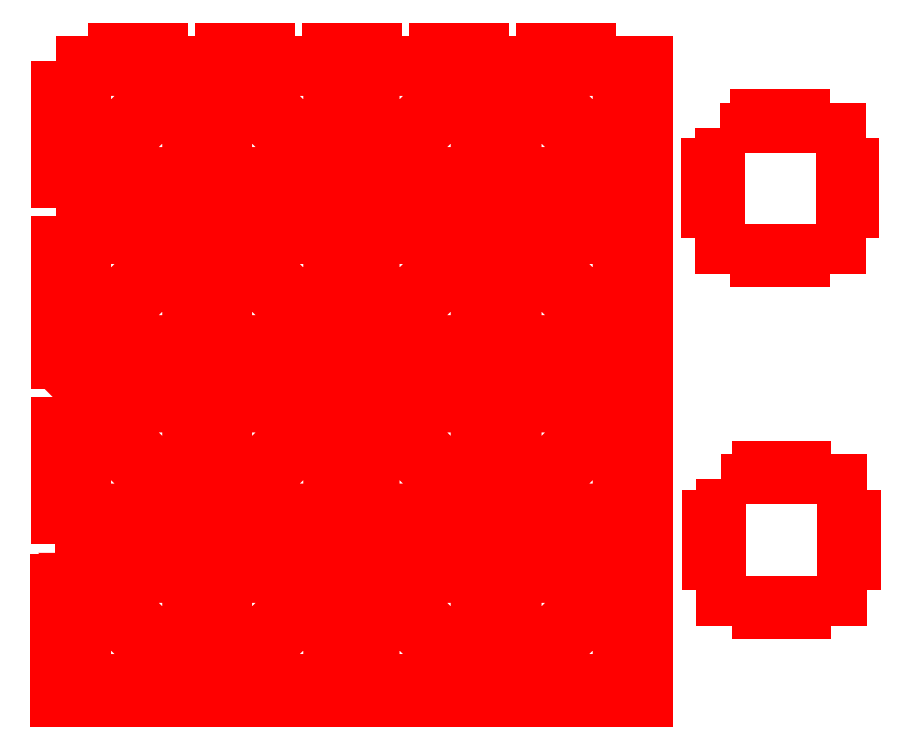
<metadata>
{"format":"dxf","ext":"dxf","renderer":"ezdxf+matplotlib","layout":"modelspace","background":"white","min_lineweight":24,"dpi":150}
</metadata>
<code>
0
SECTION
2
ENTITIES
0
LWPOLYLINE
8
Layer_1
90
52
70
1
10
19.35
20
660.9
30
0
10
47.36
20
660.9
30
0
10
47.36
20
667.4
30
0
10
71.46
20
667.4
30
0
10
71.46
20
660.9
30
0
10
99.33
20
660.9
30
0
10
99.33
20
667.4
30
0
10
123.4
20
667.4
30
0
10
123.4
20
660.9
30
0
10
151.3
20
660.9
30
0
10
151.3
20
667.4
30
0
10
175.4
20
667.4
30
0
10
175.4
20
660.9
30
0
10
203.3
20
660.9
30
0
10
203.3
20
667.4
30
0
10
227.4
20
667.4
30
0
10
227.4
20
660.9
30
0
10
255.2
20
660.9
30
0
10
255.2
20
667.4
30
0
10
279.3
20
667.4
30
0
10
279.3
20
660.9
30
0
10
307.3
20
660.9
30
0
10
307.3
20
643.1
30
0
10
300.8
20
643.1
30
0
10
300.8
20
619.6
30
0
10
307.3
20
619.6
30
0
10
307.3
20
601.9
30
0
10
279.3
20
601.9
30
0
10
279.3
20
595.4
30
0
10
255.2
20
595.4
30
0
10
255.2
20
601.9
30
0
10
227.4
20
601.9
30
0
10
227.4
20
595.4
30
0
10
203.3
20
595.4
30
0
10
203.3
20
601.9
30
0
10
175.4
20
601.9
30
0
10
175.4
20
595.4
30
0
10
151.3
20
595.4
30
0
10
151.3
20
601.9
30
0
10
123.4
20
601.9
30
0
10
123.4
20
595.4
30
0
10
99.33
20
595.4
30
0
10
99.33
20
601.9
30
0
10
71.46
20
601.9
30
0
10
71.46
20
595.4
30
0
10
47.36
20
595.4
30
0
10
47.36
20
601.9
30
0
10
19.35
20
601.9
30
0
10
19.35
20
619.6
30
0
10
25.87
20
619.6
30
0
10
25.87
20
643.1
30
0
10
19.35
20
643.1
30
0
0
LWPOLYLINE
8
Layer_1
90
20
70
1
10
342.6
20
621
30
0
10
360
20
621
30
0
10
360
20
627.5
30
0
10
384.1
20
627.5
30
0
10
384.1
20
621
30
0
10
401.5
20
621
30
0
10
401.5
20
603.6
30
0
10
408
20
603.6
30
0
10
408
20
579.5
30
0
10
401.5
20
579.5
30
0
10
401.5
20
562.1
30
0
10
384.1
20
562.1
30
0
10
384.1
20
555.5
30
0
10
360
20
555.5
30
0
10
360
20
562.1
30
0
10
342.6
20
562.1
30
0
10
342.6
20
579.5
30
0
10
336
20
579.5
30
0
10
336
20
603.6
30
0
10
342.6
20
603.6
30
0
0
LWPOLYLINE
8
Layer_1
90
52
70
1
10
19.35
20
749
30
0
10
47.65
20
749
30
0
10
47.65
20
742.5
30
0
10
71.17
20
742.5
30
0
10
71.17
20
749
30
0
10
99.61
20
749
30
0
10
99.61
20
742.5
30
0
10
123.1
20
742.5
30
0
10
123.1
20
749
30
0
10
151.6
20
749
30
0
10
151.6
20
742.5
30
0
10
175.1
20
742.5
30
0
10
175.1
20
749
30
0
10
203.6
20
749
30
0
10
203.6
20
742.5
30
0
10
227.1
20
742.5
30
0
10
227.1
20
749
30
0
10
255.5
20
749
30
0
10
255.5
20
742.5
30
0
10
279
20
742.5
30
0
10
279
20
749
30
0
10
307.3
20
749
30
0
10
307.3
20
724.8
30
0
10
300.8
20
724.8
30
0
10
300.8
20
701.3
30
0
10
307.3
20
701.3
30
0
10
307.3
20
677
30
0
10
279
20
677
30
0
10
279
20
683.6
30
0
10
255.5
20
683.6
30
0
10
255.5
20
677
30
0
10
227.1
20
677
30
0
10
227.1
20
683.6
30
0
10
203.6
20
683.6
30
0
10
203.6
20
677
30
0
10
175.1
20
677
30
0
10
175.1
20
683.6
30
0
10
151.6
20
683.6
30
0
10
151.6
20
677
30
0
10
123.1
20
677
30
0
10
123.1
20
683.6
30
0
10
99.61
20
683.6
30
0
10
99.61
20
677
30
0
10
71.17
20
677
30
0
10
71.17
20
683.6
30
0
10
47.65
20
683.6
30
0
10
47.65
20
677
30
0
10
19.35
20
677
30
0
10
19.35
20
701.3
30
0
10
25.87
20
701.3
30
0
10
25.87
20
724.8
30
0
10
19.35
20
724.8
30
0
0
LWPOLYLINE
8
Layer_1
90
20
70
1
10
342
20
791.9
30
0
10
359.4
20
791.9
30
0
10
359.4
20
798.5
30
0
10
383.5
20
798.5
30
0
10
383.5
20
791.9
30
0
10
400.9
20
791.9
30
0
10
400.9
20
774.5
30
0
10
407.5
20
774.5
30
0
10
407.5
20
750.4
30
0
10
400.9
20
750.4
30
0
10
400.9
20
733
30
0
10
383.5
20
733
30
0
10
383.5
20
726.5
30
0
10
359.4
20
726.5
30
0
10
359.4
20
733
30
0
10
342
20
733
30
0
10
342
20
750.4
30
0
10
335.5
20
750.4
30
0
10
335.5
20
774.5
30
0
10
342
20
774.5
30
0
0
LWPOLYLINE
8
Layer_1
90
52
70
1
10
19.11
20
584.7
30
0
10
47.4
20
584.7
30
0
10
47.4
20
578.2
30
0
10
70.93
20
578.2
30
0
10
70.93
20
584.7
30
0
10
99.37
20
584.7
30
0
10
99.37
20
578.2
30
0
10
122.9
20
578.2
30
0
10
122.9
20
584.7
30
0
10
151.3
20
584.7
30
0
10
151.3
20
578.2
30
0
10
174.9
20
578.2
30
0
10
174.9
20
584.7
30
0
10
203.3
20
584.7
30
0
10
203.3
20
578.2
30
0
10
226.8
20
578.2
30
0
10
226.8
20
584.7
30
0
10
255.3
20
584.7
30
0
10
255.3
20
578.2
30
0
10
278.8
20
578.2
30
0
10
278.8
20
584.7
30
0
10
307.1
20
584.7
30
0
10
307.1
20
560.5
30
0
10
300.6
20
560.5
30
0
10
300.6
20
537
30
0
10
307.1
20
537
30
0
10
307.1
20
512.7
30
0
10
278.8
20
512.7
30
0
10
278.8
20
519.2
30
0
10
255.3
20
519.2
30
0
10
255.3
20
512.7
30
0
10
226.8
20
512.7
30
0
10
226.8
20
519.2
30
0
10
203.3
20
519.2
30
0
10
203.3
20
512.7
30
0
10
174.9
20
512.7
30
0
10
174.9
20
519.2
30
0
10
151.3
20
519.2
30
0
10
151.3
20
512.7
30
0
10
122.9
20
512.7
30
0
10
122.9
20
519.2
30
0
10
99.37
20
519.2
30
0
10
99.37
20
512.7
30
0
10
70.93
20
512.7
30
0
10
70.93
20
519.2
30
0
10
47.4
20
519.2
30
0
10
47.4
20
512.7
30
0
10
19.11
20
512.7
30
0
10
19.11
20
537
30
0
10
25.62
20
537
30
0
10
25.62
20
560.5
30
0
10
19.11
20
560.5
30
0
0
LWPOLYLINE
8
Layer_1
90
52
70
1
10
19.35
20
824.2
30
0
10
47.36
20
824.2
30
0
10
47.36
20
830.7
30
0
10
71.46
20
830.7
30
0
10
71.46
20
824.2
30
0
10
99.33
20
824.2
30
0
10
99.33
20
830.7
30
0
10
123.4
20
830.7
30
0
10
123.4
20
824.2
30
0
10
151.3
20
824.2
30
0
10
151.3
20
830.7
30
0
10
175.4
20
830.7
30
0
10
175.4
20
824.2
30
0
10
203.3
20
824.2
30
0
10
203.3
20
830.7
30
0
10
227.4
20
830.7
30
0
10
227.4
20
824.2
30
0
10
255.2
20
824.2
30
0
10
255.2
20
830.7
30
0
10
279.3
20
830.7
30
0
10
279.3
20
824.2
30
0
10
307.3
20
824.2
30
0
10
307.3
20
806.5
30
0
10
300.8
20
806.5
30
0
10
300.8
20
783
30
0
10
307.3
20
783
30
0
10
307.3
20
765.2
30
0
10
279.3
20
765.2
30
0
10
279.3
20
758.7
30
0
10
255.2
20
758.7
30
0
10
255.2
20
765.2
30
0
10
227.4
20
765.2
30
0
10
227.4
20
758.7
30
0
10
203.3
20
758.7
30
0
10
203.3
20
765.2
30
0
10
175.4
20
765.2
30
0
10
175.4
20
758.7
30
0
10
151.3
20
758.7
30
0
10
151.3
20
765.2
30
0
10
123.4
20
765.2
30
0
10
123.4
20
758.7
30
0
10
99.33
20
758.7
30
0
10
99.33
20
765.2
30
0
10
71.46
20
765.2
30
0
10
71.46
20
758.7
30
0
10
47.36
20
758.7
30
0
10
47.36
20
765.2
30
0
10
19.35
20
765.2
30
0
10
19.35
20
783
30
0
10
25.87
20
783
30
0
10
25.87
20
806.5
30
0
10
19.35
20
806.5
30
0
0
LWPOLYLINE
8
Layer_1
90
3
70
1
10
83.34
20
813.4
30
0
10
83.34
20
770.3
30
0
10
40.21
20
770.3
30
0
0
LWPOLYLINE
8
Layer_1
90
3
70
1
10
34.18
20
776.3
30
0
10
34.18
20
819.5
30
0
10
77.32
20
819.5
30
0
0
LWPOLYLINE
8
Layer_1
90
3
70
1
10
151.9
20
776.3
30
0
10
151.9
20
819.4
30
0
10
108.7
20
819.4
30
0
0
LWPOLYLINE
8
Layer_1
90
3
70
1
10
102.7
20
813.4
30
0
10
102.7
20
770.3
30
0
10
145.8
20
770.3
30
0
0
LWPOLYLINE
8
Layer_1
90
3
70
1
10
223.5
20
813.4
30
0
10
223.5
20
770.3
30
0
10
180.4
20
770.3
30
0
0
LWPOLYLINE
8
Layer_1
90
3
70
1
10
174.3
20
776.3
30
0
10
174.3
20
819.4
30
0
10
217.5
20
819.4
30
0
0
LWPOLYLINE
8
Layer_1
90
3
70
1
10
292.5
20
776.3
30
0
10
292.5
20
819.4
30
0
10
249.4
20
819.4
30
0
0
LWPOLYLINE
8
Layer_1
90
3
70
1
10
243.3
20
813.4
30
0
10
243.3
20
770.3
30
0
10
286.5
20
770.3
30
0
0
LWPOLYLINE
8
Layer_1
90
3
70
1
10
83.34
20
731.8
30
0
10
83.34
20
688.6
30
0
10
40.21
20
688.6
30
0
0
LWPOLYLINE
8
Layer_1
90
3
70
1
10
34.18
20
694.7
30
0
10
34.18
20
737.8
30
0
10
77.32
20
737.8
30
0
0
LWPOLYLINE
8
Layer_1
90
3
70
1
10
151.9
20
694.6
30
0
10
151.9
20
737.8
30
0
10
108.7
20
737.8
30
0
0
LWPOLYLINE
8
Layer_1
90
3
70
1
10
102.7
20
731.8
30
0
10
102.7
20
688.7
30
0
10
145.8
20
688.7
30
0
0
LWPOLYLINE
8
Layer_1
90
3
70
1
10
223.5
20
731.8
30
0
10
223.5
20
688.7
30
0
10
180.4
20
688.7
30
0
0
LWPOLYLINE
8
Layer_1
90
3
70
1
10
174.3
20
694.6
30
0
10
174.3
20
737.8
30
0
10
217.5
20
737.8
30
0
0
LWPOLYLINE
8
Layer_1
90
3
70
1
10
292.5
20
694.6
30
0
10
292.5
20
737.8
30
0
10
249.4
20
737.8
30
0
0
LWPOLYLINE
8
Layer_1
90
3
70
1
10
243.3
20
731.8
30
0
10
243.3
20
688.7
30
0
10
286.5
20
688.7
30
0
0
LWPOLYLINE
8
Layer_1
90
3
70
1
10
83.34
20
612.8
30
0
10
83.34
20
656
30
0
10
40.21
20
656
30
0
0
LWPOLYLINE
8
Layer_1
90
3
70
1
10
34.18
20
649.9
30
0
10
34.18
20
606.8
30
0
10
77.32
20
606.8
30
0
0
LWPOLYLINE
8
Layer_1
90
3
70
1
10
151.9
20
650
30
0
10
151.9
20
606.8
30
0
10
108.7
20
606.8
30
0
0
LWPOLYLINE
8
Layer_1
90
3
70
1
10
102.7
20
612.8
30
0
10
102.7
20
656
30
0
10
145.8
20
656
30
0
0
LWPOLYLINE
8
Layer_1
90
3
70
1
10
223.5
20
612.8
30
0
10
223.5
20
656
30
0
10
180.4
20
656
30
0
0
LWPOLYLINE
8
Layer_1
90
3
70
1
10
174.3
20
650
30
0
10
174.3
20
606.8
30
0
10
217.5
20
606.8
30
0
0
LWPOLYLINE
8
Layer_1
90
3
70
1
10
292.5
20
650
30
0
10
292.5
20
606.8
30
0
10
249.4
20
606.8
30
0
0
LWPOLYLINE
8
Layer_1
90
3
70
1
10
243.3
20
612.8
30
0
10
243.3
20
656
30
0
10
286.5
20
656
30
0
0
LWPOLYLINE
8
Layer_1
90
3
70
1
10
83.34
20
530
30
0
10
83.34
20
573.2
30
0
10
40.21
20
573.2
30
0
0
LWPOLYLINE
8
Layer_1
90
3
70
1
10
34.18
20
567.1
30
0
10
34.18
20
524
30
0
10
77.32
20
524
30
0
0
LWPOLYLINE
8
Layer_1
90
3
70
1
10
151.9
20
567.2
30
0
10
151.9
20
524
30
0
10
108.7
20
524
30
0
0
LWPOLYLINE
8
Layer_1
90
3
70
1
10
102.7
20
530
30
0
10
102.7
20
573.1
30
0
10
145.8
20
573.1
30
0
0
LWPOLYLINE
8
Layer_1
90
3
70
1
10
223.5
20
530
30
0
10
223.5
20
573.1
30
0
10
180.4
20
573.1
30
0
0
LWPOLYLINE
8
Layer_1
90
3
70
1
10
174.3
20
567.2
30
0
10
174.3
20
524
30
0
10
217.5
20
524
30
0
0
LWPOLYLINE
8
Layer_1
90
3
70
1
10
292.5
20
567.2
30
0
10
292.5
20
524
30
0
10
249.4
20
524
30
0
0
LWPOLYLINE
8
Layer_1
90
3
70
1
10
243.3
20
530
30
0
10
243.3
20
573.1
30
0
10
286.5
20
573.1
30
0
0
ENDSEC
0
EOF

</code>
